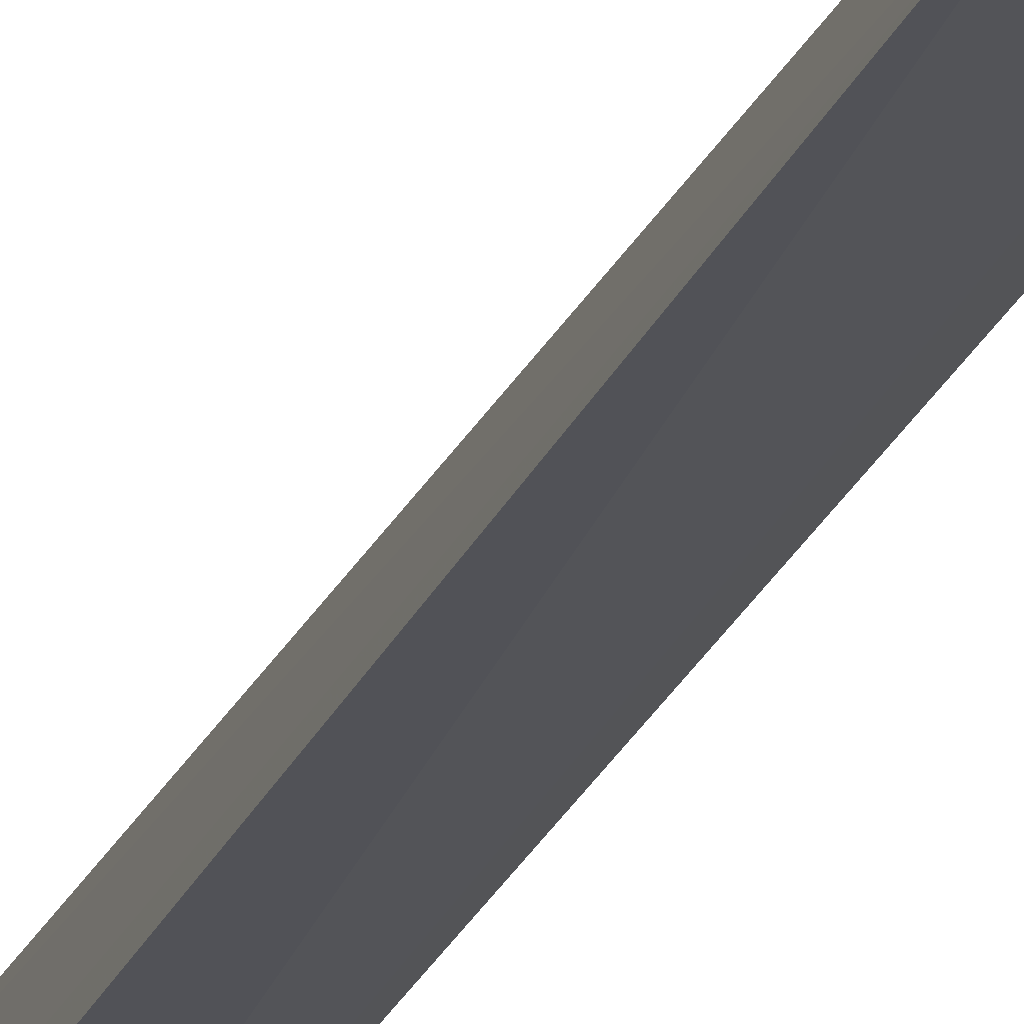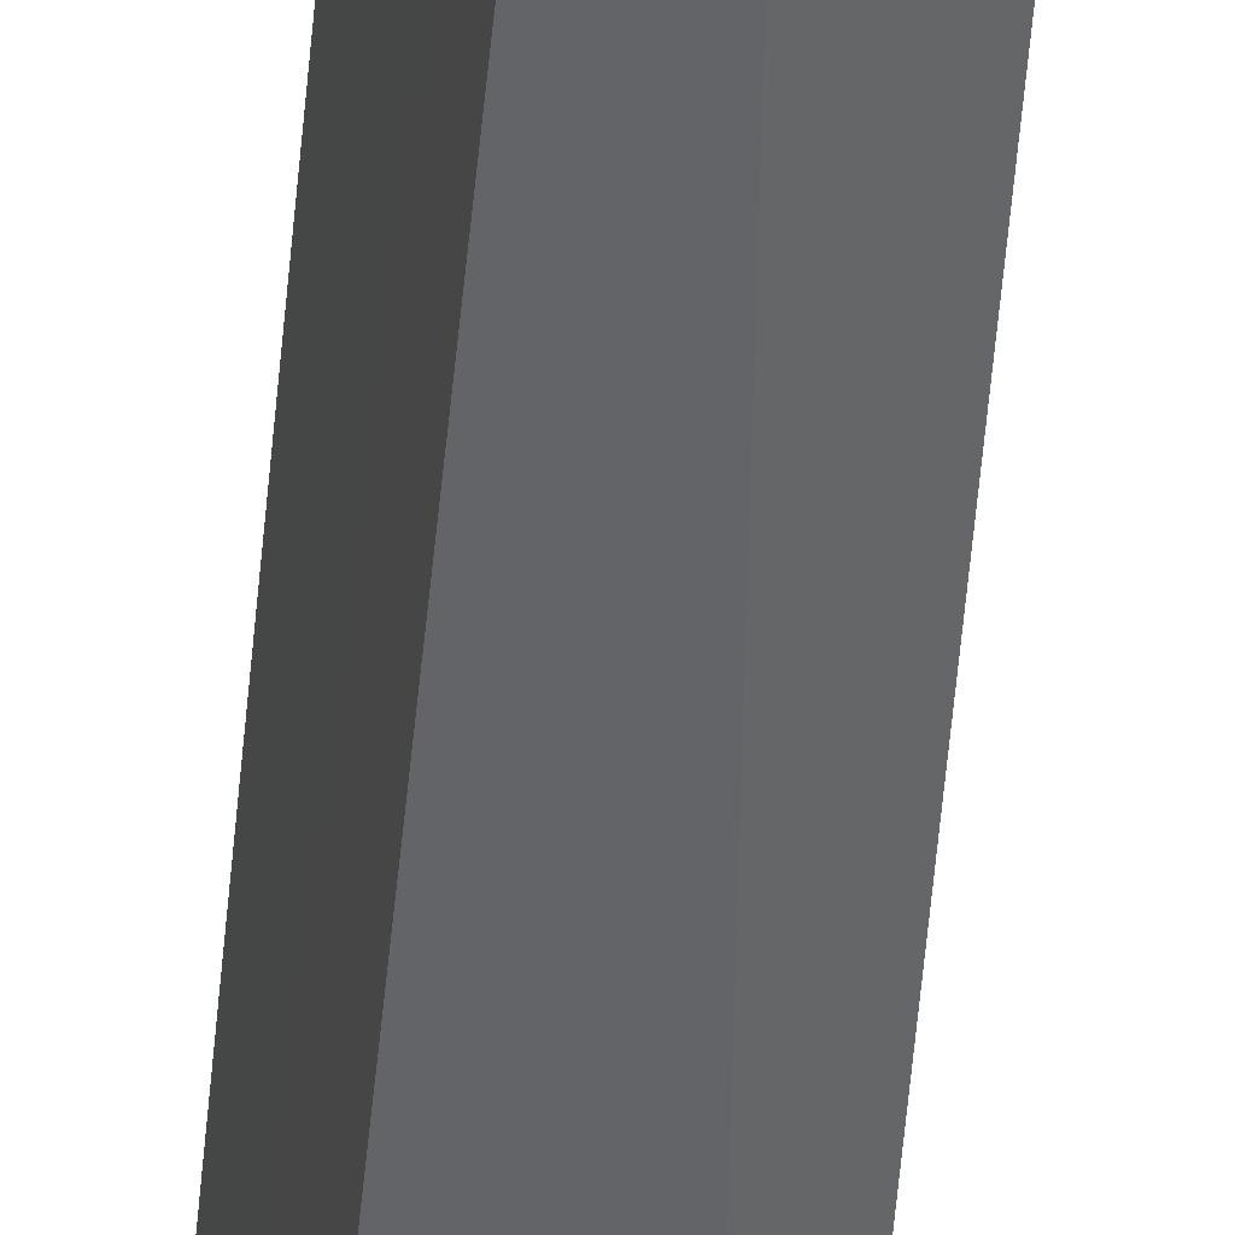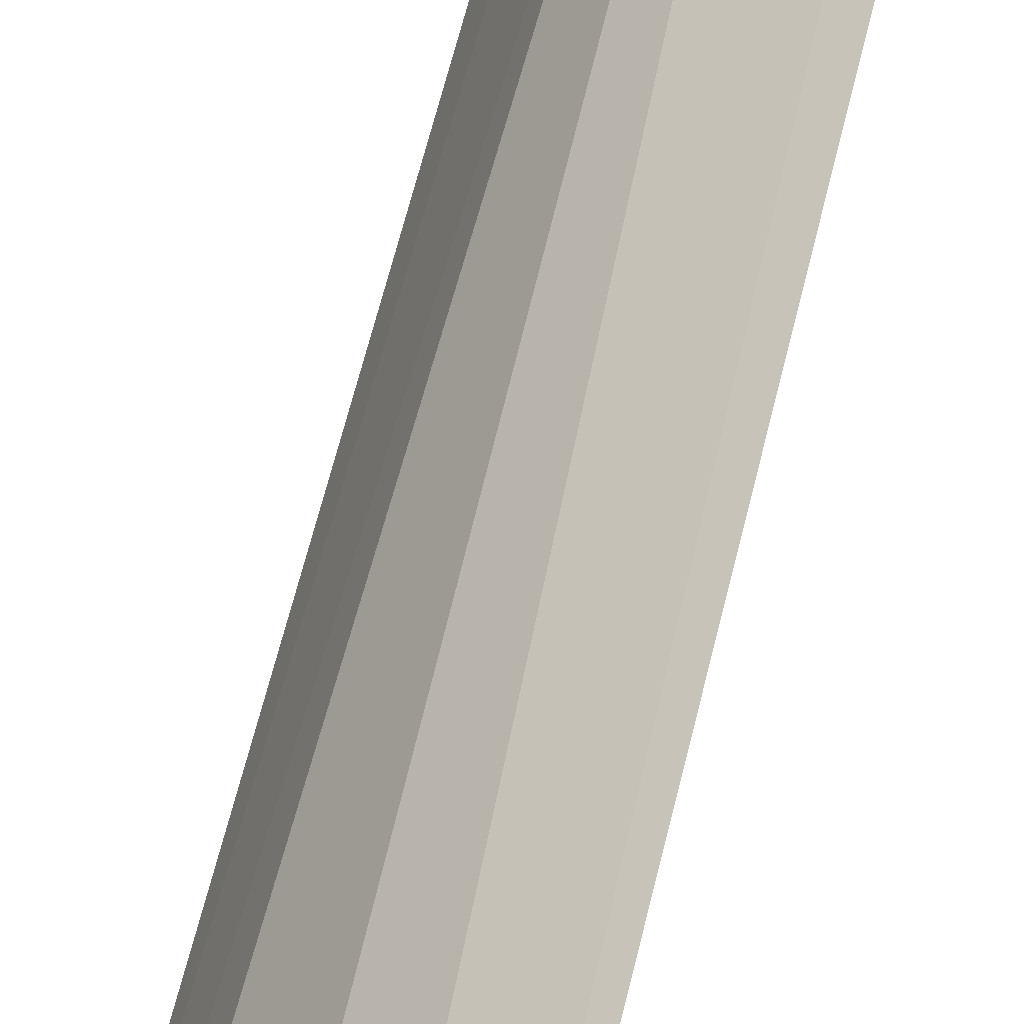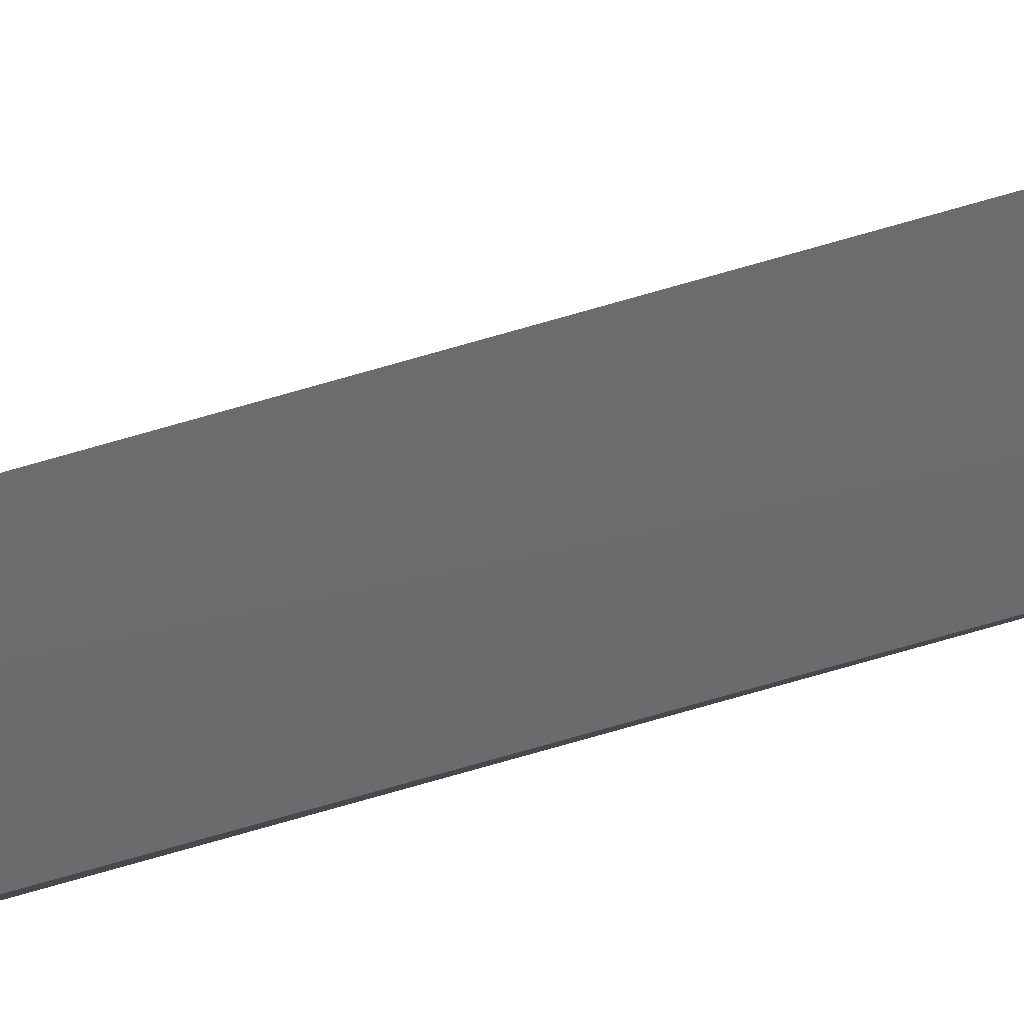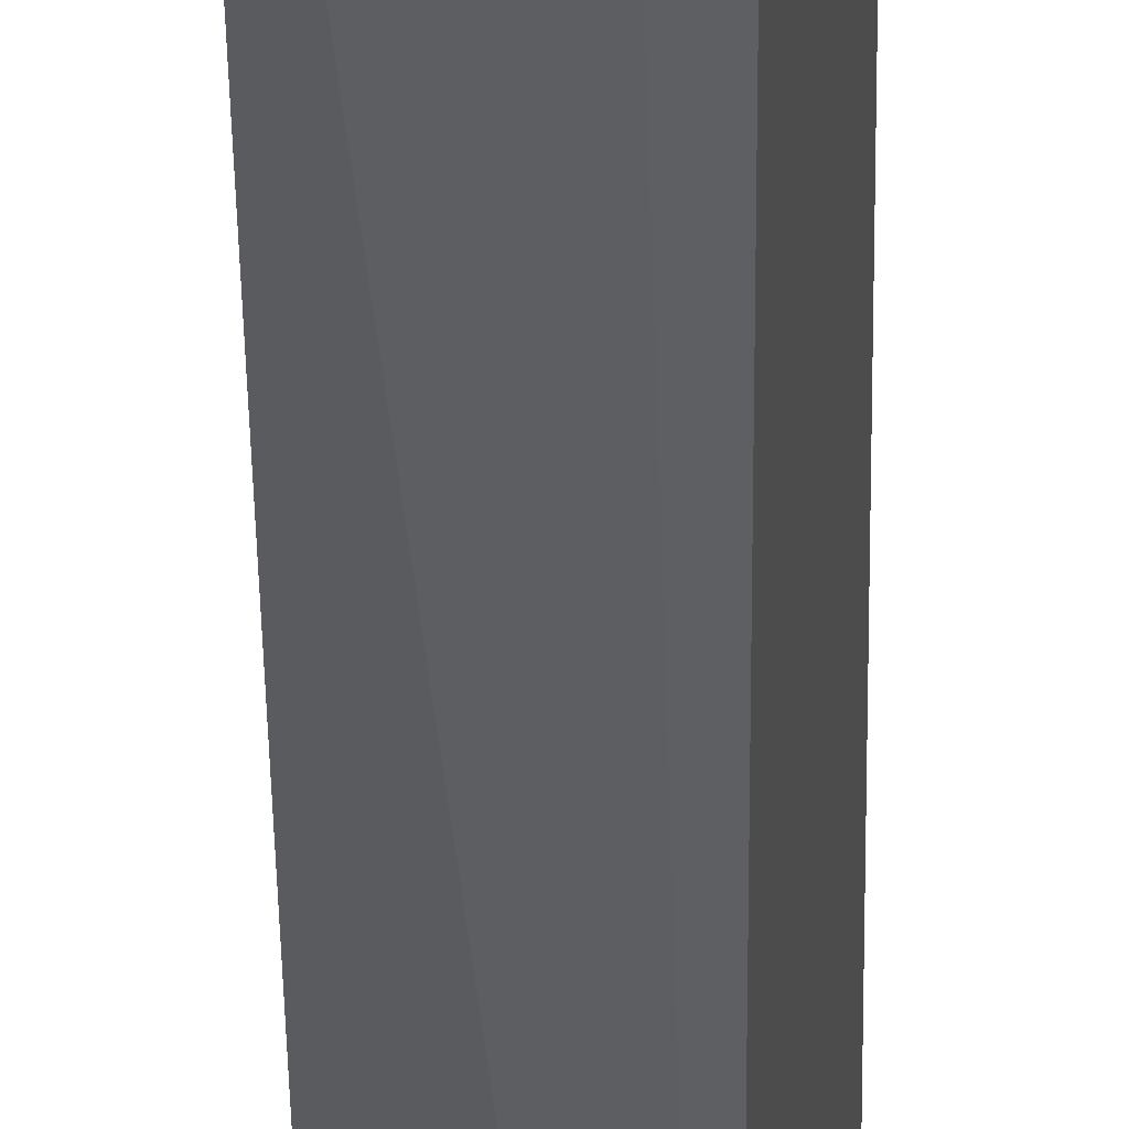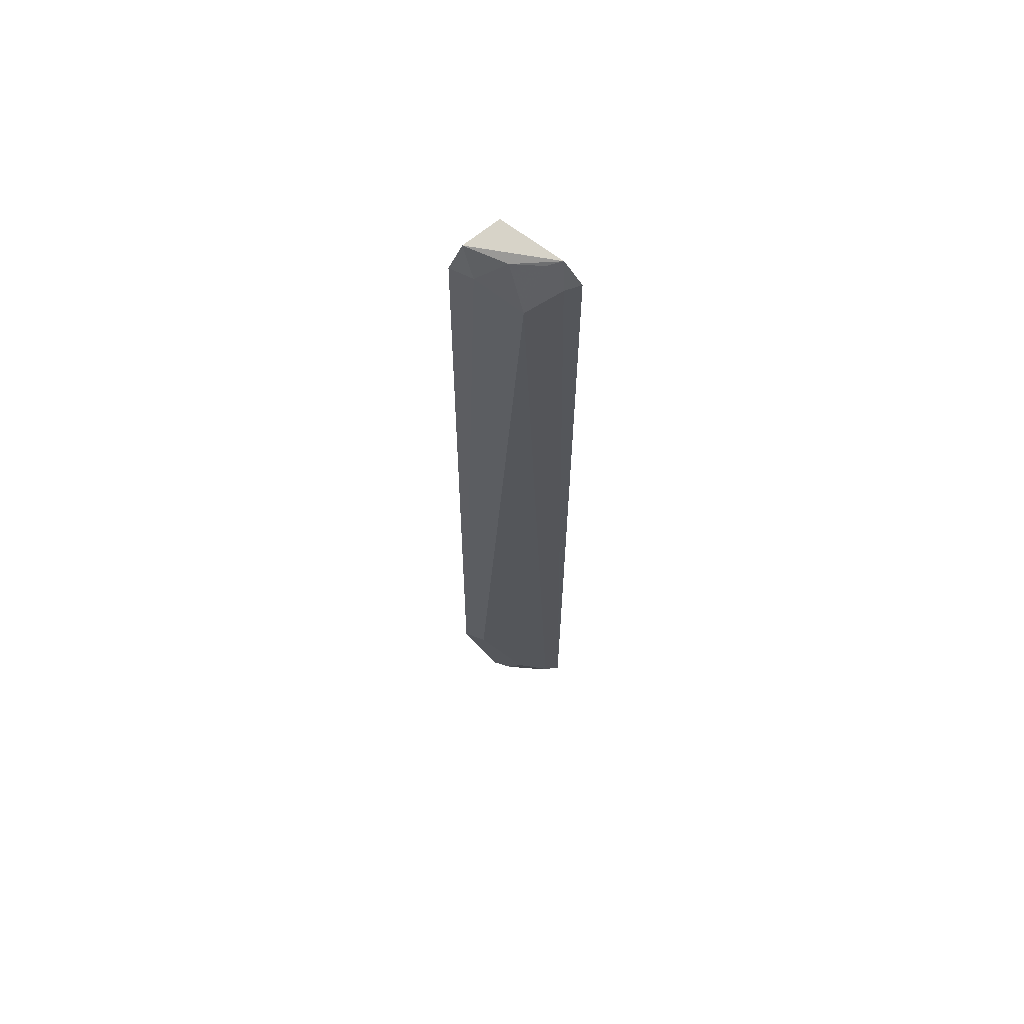
<metadata>
{"format":"obj","ext":"obj","renderer":"f3d","projection":"perspective","resolution":1024,"background":"white","views":[{"elev":-21.8,"azim":162.1,"up":"+Y"},{"elev":-53.2,"azim":-5.2,"up":"+Y"},{"elev":47.1,"azim":-169.1,"up":"+Y"},{"elev":24.2,"azim":-125.0,"up":"+Y"},{"elev":-34.7,"azim":-179.6,"up":"+Y"},{"elev":64.1,"azim":134.8,"up":"+Z"}]}
</metadata>
<code>
v 0.118 0.04314 0.06451
v 0.1235 0.04552 -0.4162
v 0.1023 0.08128 0.04685
v 0.07767 0.09842 0.0647
v 0.08616 0.06416 -0.4902
v 0.07818 0.09908 -0.4731
v 0.1007 0.06899 0.07687
v 0.1128 0.05602 0.06281
v 0.08833 0.05042 0.08442
v 0.1011 0.08015 -0.4596
v 0.08563 0.09302 0.06218
v 0.1112 0.04677 0.08112
v 0.09668 0.05588 -0.4167
v 0.08204 0.08911 0.08077
v 0.08609 0.09351 -0.4715
v 0.1179 0.05824 -0.4158
v 0.1069 0.05788 -0.4841
v 0.08906 0.08306 0.07758
v 0.1022 0.06996 -0.4803
v 0.08118 0.08819 -0.4865
v 0.08997 0.0839 -0.4814
f 8 1 2
f 8 2 3
f 8 3 7
f 9 2 1
f 9 6 5
f 9 4 6
f 11 6 4
f 12 8 7
f 12 1 8
f 12 9 1
f 13 9 5
f 13 5 2
f 13 2 9
f 14 4 9
f 14 11 4
f 14 12 7
f 14 9 12
f 15 3 10
f 15 11 3
f 15 6 11
f 16 10 3
f 16 3 2
f 16 2 10
f 17 10 2
f 17 2 5
f 18 14 7
f 18 7 3
f 18 3 11
f 18 11 14
f 19 15 10
f 19 10 17
f 20 6 15
f 20 5 6
f 20 19 17
f 20 17 5
f 21 20 15
f 21 15 19
f 21 19 20

</code>
